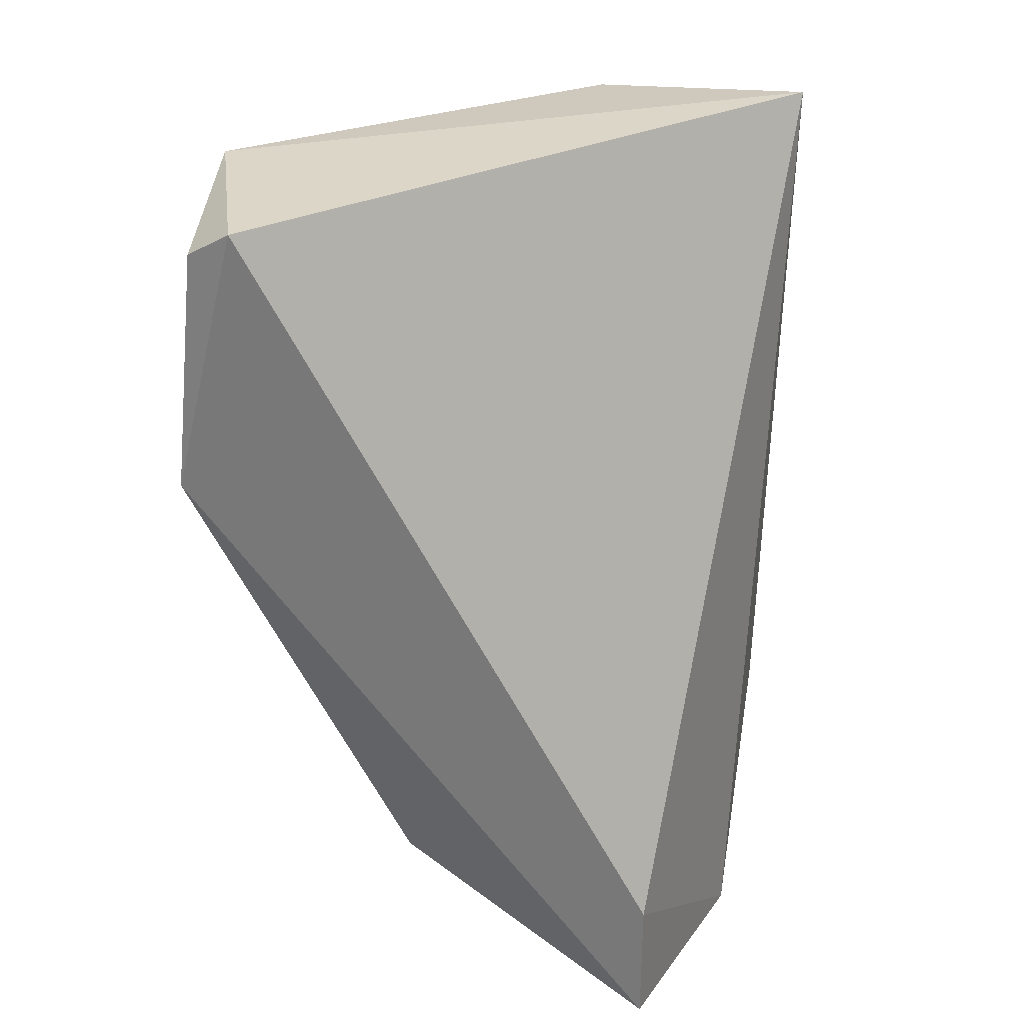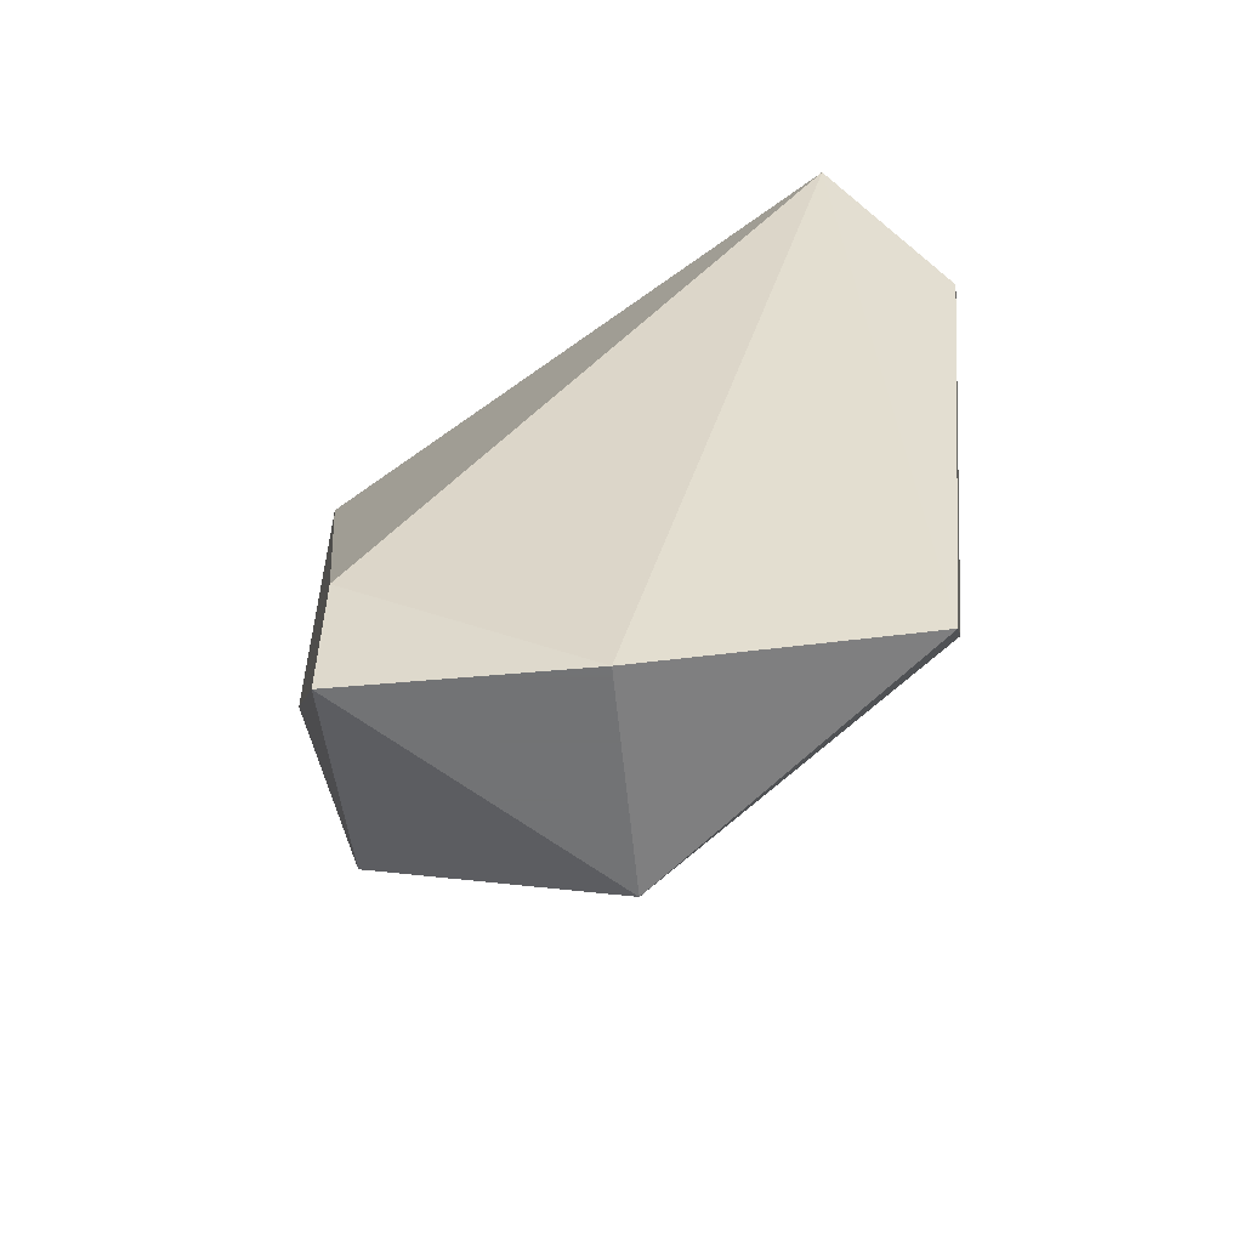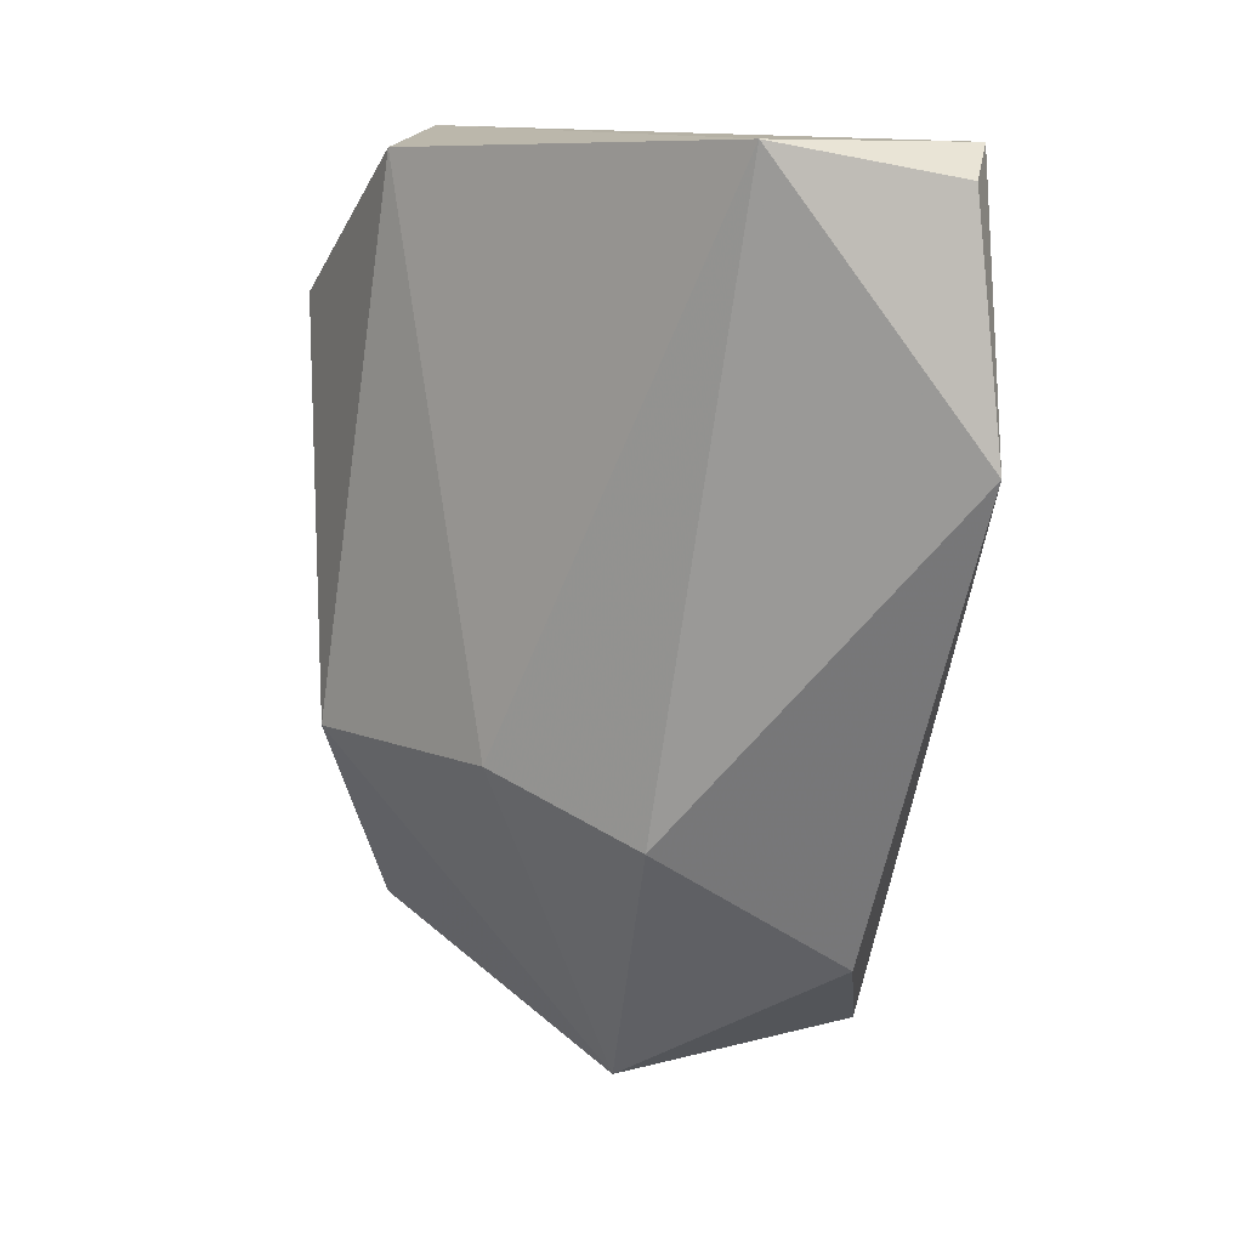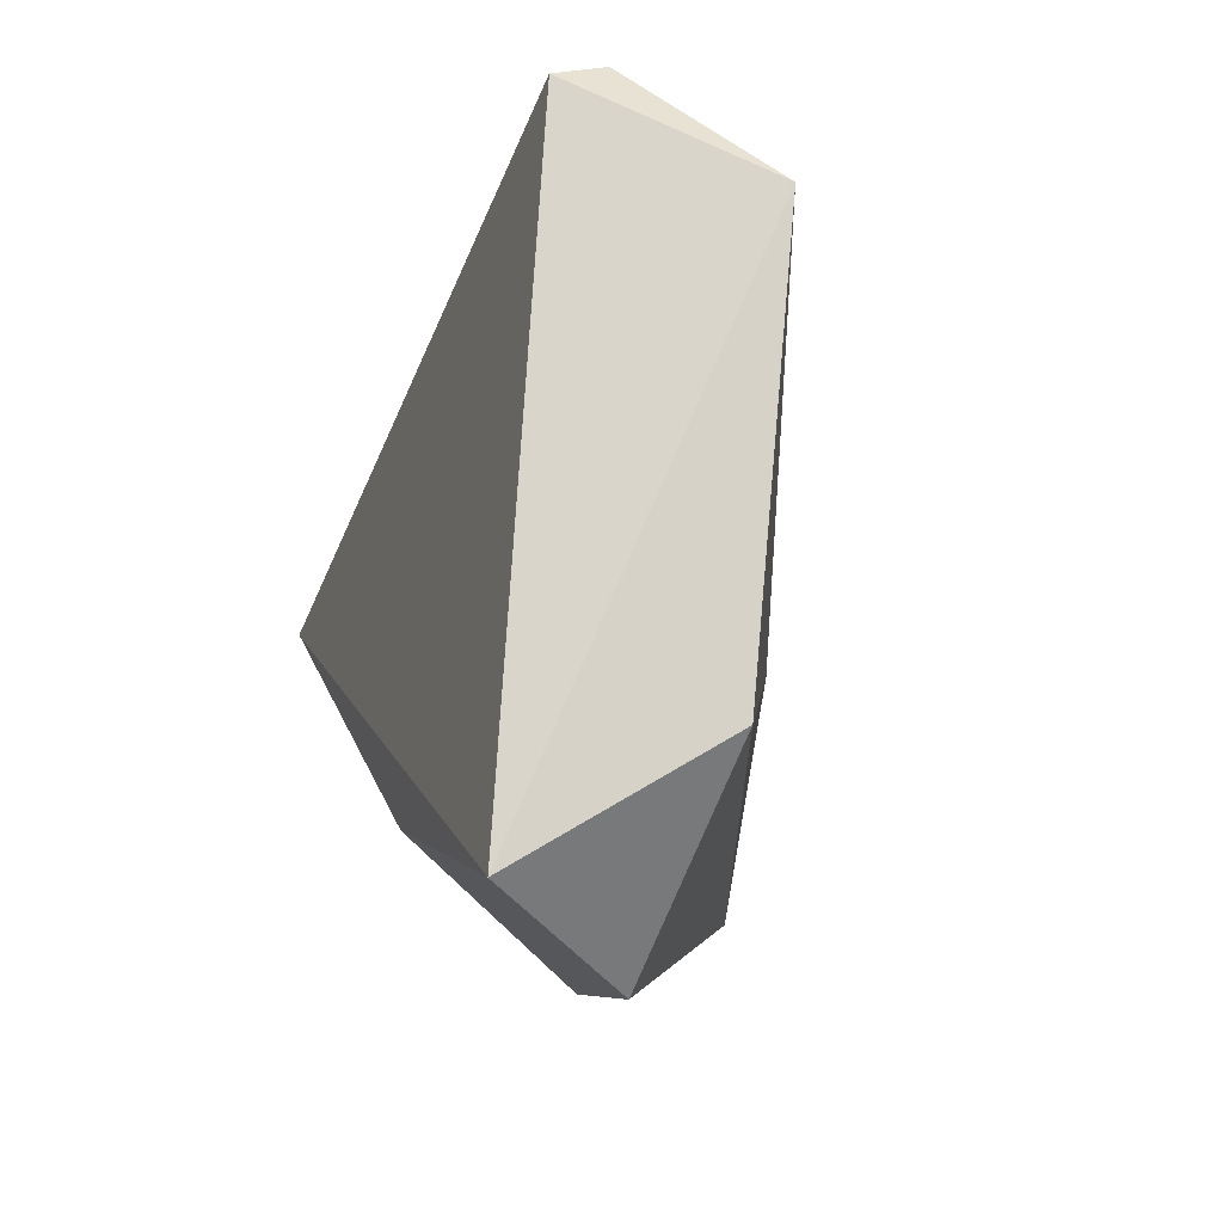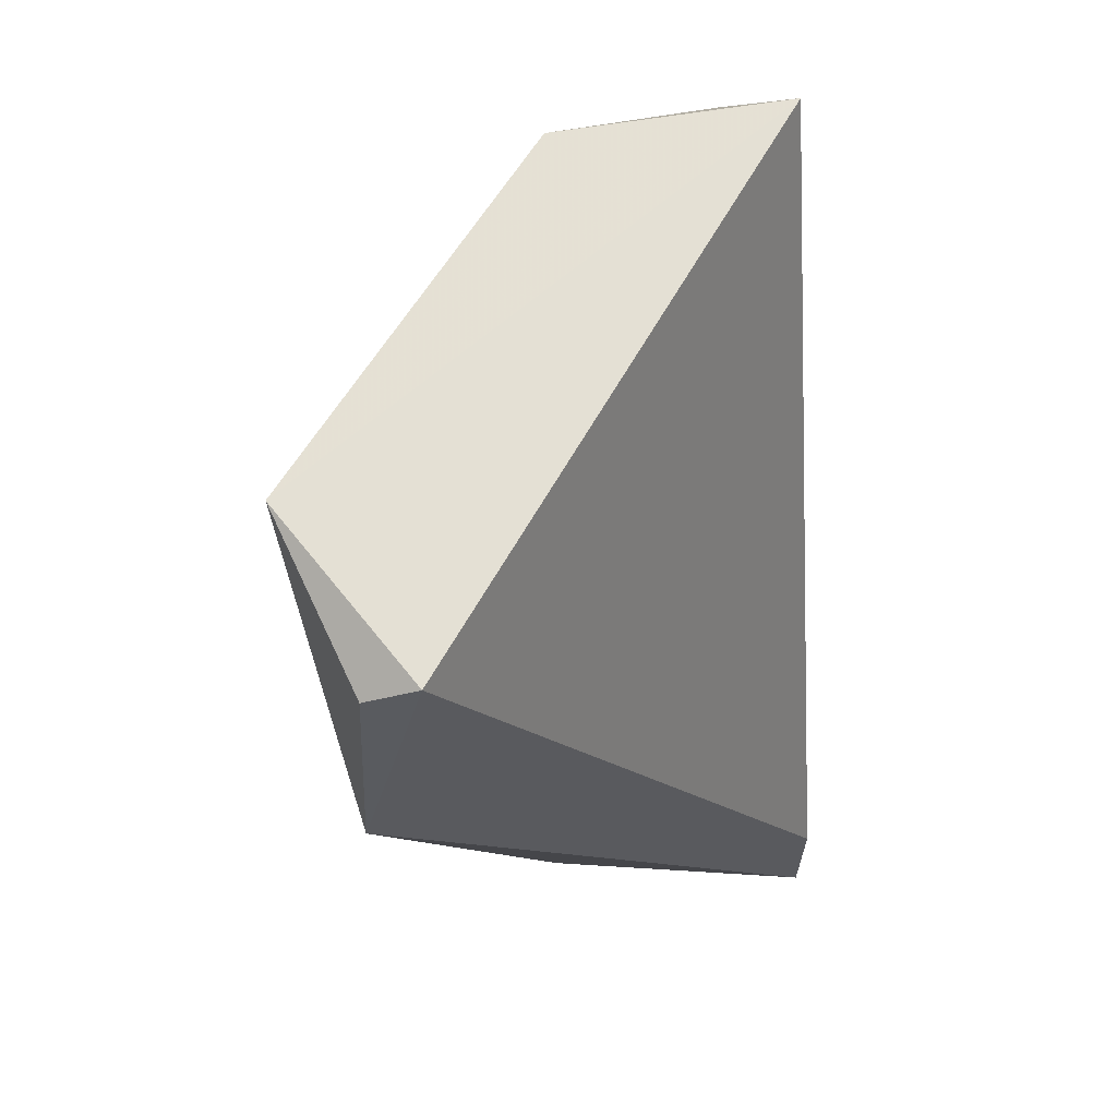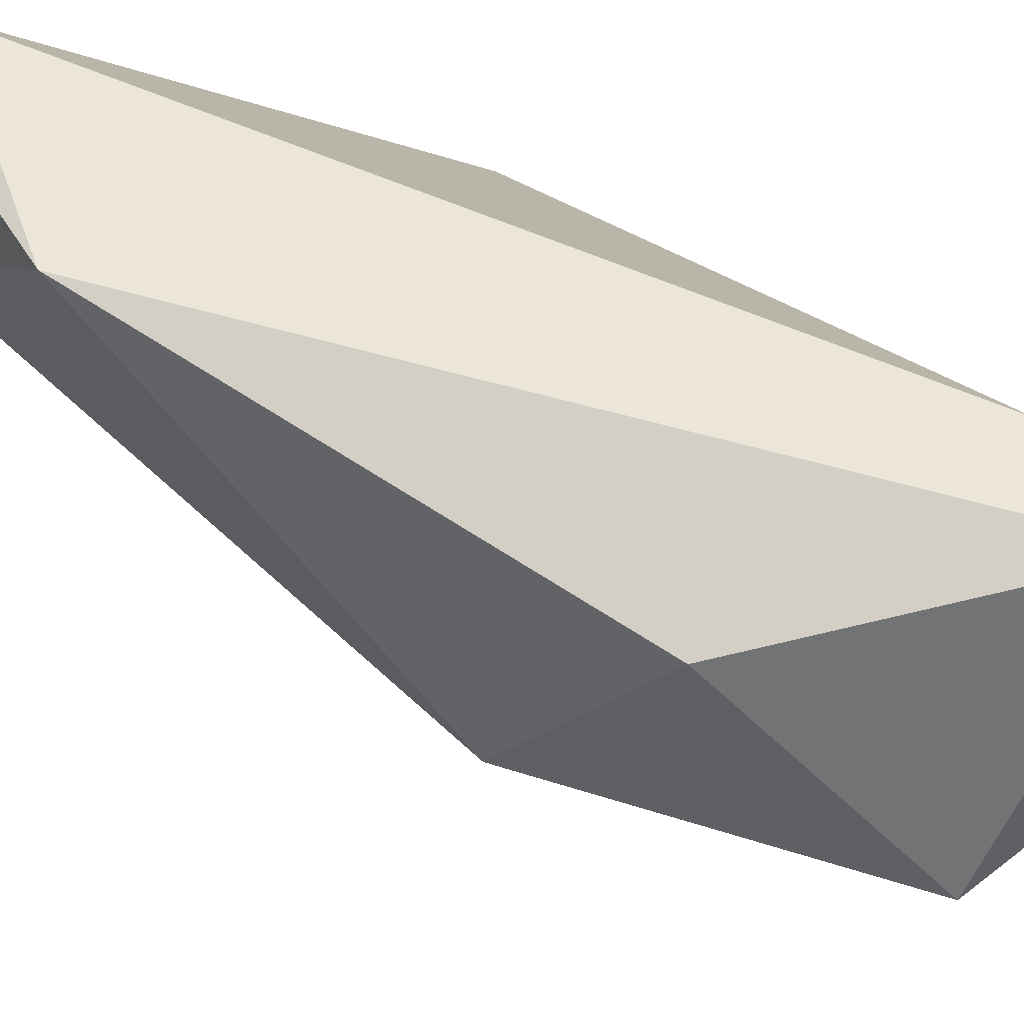
<metadata>
{"format":"obj","ext":"obj","renderer":"f3d","projection":"perspective","resolution":1024,"background":"white","views":[{"elev":30.6,"azim":-169.0,"up":"+Z"},{"elev":-55.7,"azim":-103.0,"up":"+Z"},{"elev":9.4,"azim":81.6,"up":"+Z"},{"elev":77.2,"azim":-46.2,"up":"+Z"},{"elev":63.7,"azim":160.2,"up":"+Z"},{"elev":48.5,"azim":146.8,"up":"+Y"}]}
</metadata>
<code>
v 0.02714 -0.01541 0.00147
v 0.02744 -0.01652 -0.01277
v 0.02744 -0.01152 -0.01528
v 0.02744 -0.01777 -0.00152
v 0.03119 -0.01652 0.000983
v 0.03119 -0.01277 -0.01528
v 0.03494 -0.01277 -0.01027
v 0.02994 -0.01777 -0.009022
v 0.03369 -0.01527 -0.009022
v 0.03369 -0.009013 -0.01277
v 0.03744 -0.01152 0.000983
v 0.03744 -0.007762 -0.004023
v 0.03708 -0.008128 0.000389
v 0.02869 -0.007762 -0.01528
v 0.02869 -0.007762 -0.01277
v 0.03619 -0.007762 0.000983
f 12 11 7
f 13 16 11
f 16 1 11
f 1 5 11
f 5 9 11
f 14 10 6
f 16 13 12
f 14 16 12
f 10 14 12
f 13 11 12
f 9 5 8
f 2 6 8
f 6 9 8
f 1 2 4
f 5 1 4
f 2 8 4
f 8 5 4
f 16 14 15
f 1 16 15
f 1 15 3
f 2 1 3
f 6 2 3
f 14 6 3
f 15 14 3
f 11 9 7
f 9 6 7
f 6 10 7
f 10 12 7

</code>
